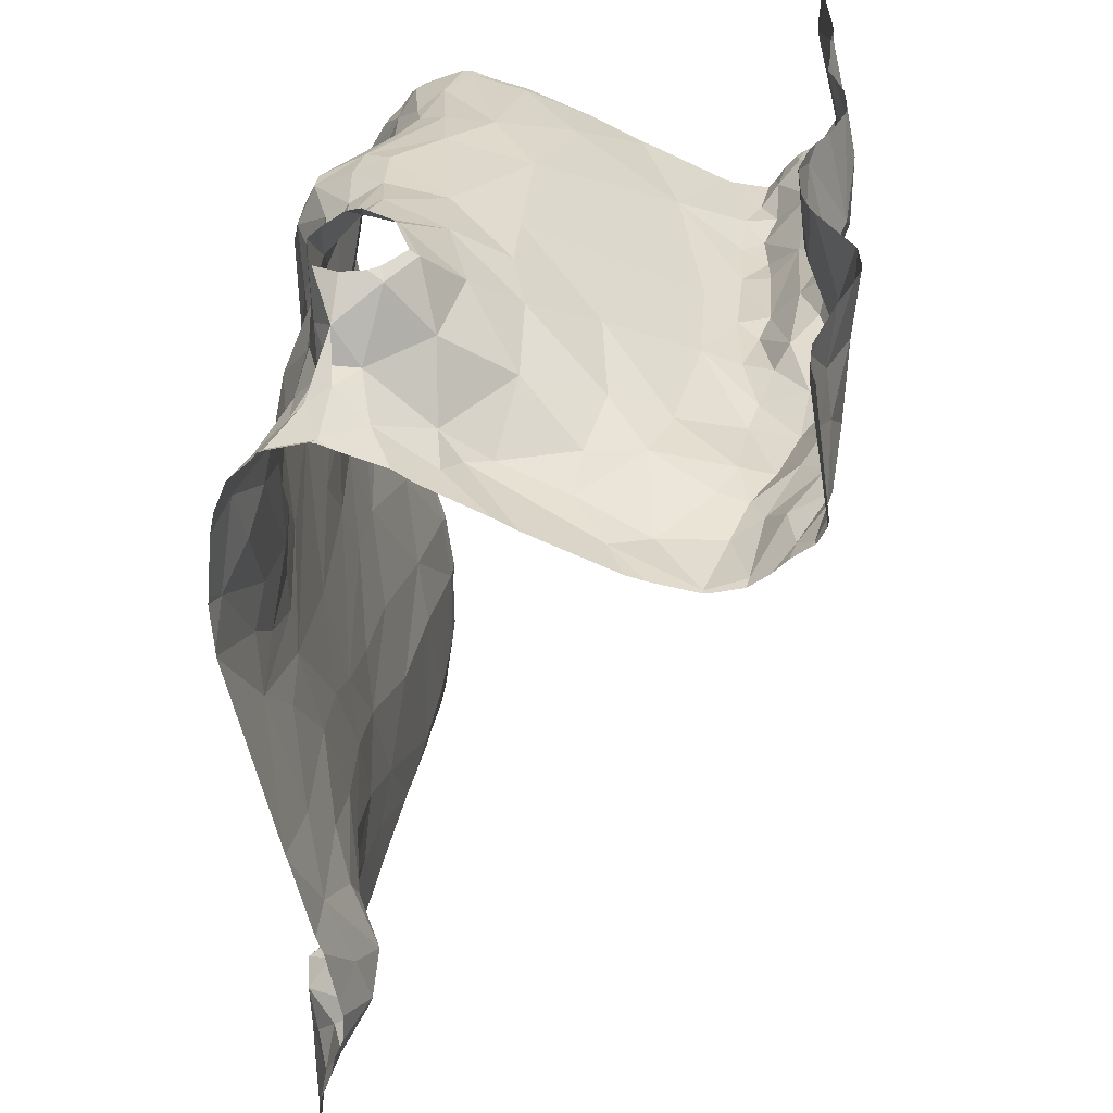
<metadata>
{"format":"obj","ext":"obj","renderer":"f3d","projection":"perspective","resolution":1024,"background":"white","views":[{"elev":34.2,"azim":-83.2,"up":"+Y"}]}
</metadata>
<code>
v -65.22 74.32 -0.7836
v -65.38 74.01 -0.9582
v -61.25 77.84 1.486
v -61.95 77.8 1.452
v -61.45 77.58 1.223
v -61.32 77.31 -1.464
v -61.08 77.09 -1.563
v -60.73 77.47 -1.566
v -64.66 77.71 1.132
v -65.07 77.67 0.8298
v -64.5 77.86 0.7406
v -63.19 78.93 1.439
v -63.5 78.89 1.467
v -63.25 78.49 1.498
v -63.39 78.11 1.688
v -63.08 78.19 1.626
v -64.68 77.92 1.704
v -64.97 77.97 1.741
v -65.07 77.88 1.513
v -65.39 77.34 -1.443
v -62.21 77.95 1.653
v -62.09 78.07 1.706
v -62.31 78.17 1.752
v -63.49 77.89 1.789
v -63.38 77.83 1.759
v -61.22 78.87 1.581
v -60.57 78.67 1.474
v -61.82 78.29 1.637
v -61.88 77.94 1.616
v -61.62 78.01 1.618
v -64.66 77.93 0.4042
v -64.96 77.84 0.381
v -60.97 78.31 -0.9128
v -60.63 78.28 -0.7741
v -61.61 78.4 -0.4886
v -60.65 78.2 -0.4209
v -62.06 77.65 1.293
v -61.76 77.59 1.265
v -64.75 78.2 -1.134
v -64.86 78.42 -0.9697
v -65.08 78.27 -1.088
v -64.45 78.25 0.03575
v -64.91 77.99 -0.0376
v -64.94 78.18 -0.3307
v -63.25 77.86 -1.379
v -63.14 78.12 -1.334
v -63.55 78.15 -1.272
v -60.93 76 -1.449
v -61.84 75.58 -1.344
v -61.01 75.31 -1.257
v -65.27 77.75 0.596
v -60.94 78.61 1.552
v -61.34 78.52 1.681
v -61.81 78.65 1.632
v -64.9 77.73 1.399
v -65.47 78.13 1.718
v -65.21 78.04 1.718
v -65.09 78.43 1.654
v -61.17 78.12 1.635
v -64.68 78.89 -0.6353
v -62.66 77.66 1.121
v -62.82 77.64 1.259
v -63.2 77.68 1.18
v -64.19 77.83 1.664
v -63.94 77.65 1.55
v -63.64 77.83 1.778
v -64.77 78.58 1.667
v -65.35 78.86 1.584
v -65.15 78.87 1.586
v -62.64 78.35 1.731
v -65.51 77.67 1.116
v -65.03 77.66 1.223
v -65.21 78.45 -0.9706
v -65.5 78.42 -0.8451
v -65.49 78.33 -1.131
v -62.93 78.85 1.494
v -63.58 77.74 1.583
v -62.99 77.92 1.609
v -63.01 78.02 1.662
v -61.12 78.14 -0.04852
v -64.06 78.69 -1.082
v -64.33 78.93 -1.108
v -64.4 78.6 -1.091
v -63.8 78.82 -0.9147
v -63.51 78.64 -1.061
v -63.3 78.67 -0.89
v -64.33 78.53 1.782
v -64.76 78.27 1.709
v -64.63 78.56 -0.3731
v -64.15 78.64 -0.2856
v -64.34 77.65 1.438
v -64.49 77.82 1.564
v -60.9 77.55 1.176
v -61.18 77.59 1.089
v -63.19 77.83 1.451
v -62.65 77.87 1.482
v -63.3 77.71 1.37
v -62.87 78.24 1.646
v -64.69 77.69 1.307
v -64.39 77.72 1.229
v -63.89 78.5 1.708
v -65.39 77.92 1.574
v -65.51 78.01 1.664
v -65.02 78.03 -0.1839
v -63.88 78.15 1.769
v -63.52 78.54 1.529
v -63.95 78.41 0.002953
v -64.2 78 0.4898
v -64.86 73.7 -1.254
v -65.27 73.73 -1.088
v -65.3 73.31 -1.132
v -64.71 78.64 -1.01
v -64.94 74.08 -1.245
v -65.15 74.18 -0.8277
v -65.13 73.99 -1.051
v -65.04 73.83 -1.176
v -61.35 77.78 0.6591
v -62.46 77.74 0.9028
v -62.06 78.34 -0.1874
v -62.64 77.69 1.315
v -60.58 77.82 0.3602
v -65.47 77.73 1.347
v -65.23 78.36 -0.6301
v -64.07 78.92 -0.6581
v -64.4 78.9 -0.4943
v -65.27 78.14 -0.2656
v -61.78 78.27 -1.193
v -61.5 78.35 -0.9847
v -61.9 78.42 -1.057
v -64.93 78.51 -0.7205
v -63.06 78.58 -0.5456
v -62.15 78.52 -0.722
v -62.7 78.06 1.653
v -64.88 78.73 -0.8841
v -63.37 73.78 -1.192
v -62.87 73.66 -1.177
v -65.27 74.65 -0.8626
v -64.94 74.47 -0.7842
v -64.62 74.34 -1.033
v -64.57 74.56 -0.9715
v -61.15 77.6 1.29
v -60.75 77.66 1.277
v -63.73 77.74 -1.431
v -64.29 77.72 -1.307
v -63.94 77.56 -1.445
v -61.2 77.86 -1.317
v -61.32 78.11 -1.19
v -61.72 77.91 -1.427
v -61.81 77.69 -1.472
v -61.62 77.37 -1.432
v -61.39 77.64 -1.407
v -64.58 77.68 -1.281
v -64.5 77.93 -1.229
v -64.91 77.74 -1.289
v -64.96 78.54 -0.8902
v -65.09 78.41 -0.8933
v -62.51 78.55 -0.9936
v -62.92 78.59 -0.9583
v -62.66 78.51 -1.196
v -61.01 77.54 -1.456
v -60.81 78.03 -1.251
v -63.03 77.26 -1.506
v -62.98 77.59 -1.485
v -63.29 77.58 -1.459
v -64.86 77.97 -1.247
v -64.97 76.8 -1.389
v -64.62 73.68 -1.263
v -64.75 74.17 -1.274
v -61.77 76.62 -1.513
v -61.71 76.99 -1.493
v -62.07 77.1 -1.477
v -62.4 77.48 -1.546
v -62.28 76.84 -1.466
v -65.28 75.13 -1.025
v -64.84 74.25 -1.12
v -64.33 73.78 -1.222
v -65.31 77.92 -1.366
v -65.17 78.1 -1.266
v -65.15 77.55 -1.336
v -63.59 77.64 1.299
v -64.41 78.05 1.768
v -64.12 78.52 1.786
v -62.02 78.68 1.71
v -61.03 78.26 1.644
v -62.05 77.62 1.113
v -63.56 78.11 0.3916
v -62.99 78.41 -0.145
v -64.09 77.82 0.8454
v -60.86 77.93 1.598
v -63.24 77.78 0.9414
v -62.78 74.58 -1.21
v -62.03 74.31 -1.127
v -62.1 74.97 -1.231
v -61.6 77.59 1.092
v -60.67 77.81 1.405
v -63.85 77.63 1.249
v -62.63 78.13 -1.554
v -62.96 78.36 -1.306
v -63.49 78.44 -0.1226
v -63.61 78.66 -0.4628
v -64.56 78.4 -1.078
v -62.4 78.35 -1.454
v -61.79 78.05 -1.386
v -65.51 73.49 -1.106
v -64.19 78.25 -1.141
v -64.05 78.1 -1.208
v -63.79 78.49 -1.123
v -64.93 78.51 -0.7205
v -64.91 74.32 -0.8982
v -62.51 78.34 -1.462
v -62.34 78.13 -1.567
v -64.53 74.11 -1.196
v -64.21 74.17 -1.106
v -63.66 77.32 -1.48
v -64.42 74.4 -1.006
v -63.83 74.44 -1.127
v -63.91 74.8 -1.147
v -64.45 77.04 -1.311
v -64.67 76.59 -1.369
v -64.27 76.72 -1.36
v -65.13 78.51 -0.8391
v -62.39 78.51 -1.166
v -63.25 78.39 -1.224
v -62.55 77.99 -1.596
v -62.4 77.82 -1.598
v -62.26 77.95 -1.584
v -61.67 78.44 -0.7986
v -63 76.92 -1.491
v -64.22 73.58 -1.245
v -63.89 74.05 -1.156
v -64.82 77.04 -1.353
v -61.4 76.79 -1.543
v -63.94 76.96 -1.402
v -62.97 77.88 -1.452
v -64.88 78.73 -0.8841
v -61.19 78.26 -1.055
v -63.02 78.49 -1.149
v -64.23 76.44 -1.361
v -65.03 76.41 -1.35
v -64.27 76.15 -1.326
v -63.63 77.54 -1.48
v -64.46 77.46 -1.306
v -63.79 76.73 -1.41
v -60.63 78.16 -1.159
v -62.8 76.37 -1.427
v -62.3 76.51 -1.435
v -61.04 76.89 -1.589
v -61.2 76.39 -1.524
v -62.49 76.01 -1.406
v -62 76.14 -1.444
v -60.63 76.89 -1.662
v -61.52 73.38 -1.079
v -63.23 75.18 -1.261
v -62.32 75.58 -1.343
v -64.61 75.13 -1.088
v -64.99 75.54 -1.158
v -61.26 74.77 -1.145
v -62.67 75.01 -1.256
v -64.64 76.04 -1.289
v -63.36 75.95 -1.365
v -63.62 75.37 -1.262
v -63.3 74.71 -1.203
v -61.37 74.34 -1.067
v -60.63 74.23 -1.015
v -62.34 78.63 1.753
v -63.09 74.11 -1.187
v -61.08 73.52 -1.031
v -60.68 73.69 -1.008
v -64.8 74.84 -0.9739
v -64.18 75.51 -1.222
v -60.59 74.7 -1.072
v -62.51 73.86 -1.16
v -60.53 77.98 0.006938
v -60.53 74.69 -1.06
v -60.53 77.58 1.253
v -60.53 77.68 1.312
v -60.53 77.59 -1.538
v -60.53 78.15 -1.124
v -60.53 74.14 -1.017
v -60.53 76.88 -1.654
v -60.53 74.27 -1.007
v -60.53 78 -1.262
v -60.53 75.45 -1.269
v -60.53 78.08 1.619
v -60.53 74.73 -1.07
v -60.53 77.55 0.9821
v -60.53 77.3 -1.663
v -60.53 78.66 1.474
v -60.53 76.36 -1.544
v -60.53 77.52 1.208
v -60.53 78.19 -1.037
v -60.53 77.55 0.9509
v -60.53 77.25 -1.677
v -60.53 73.75 -1.013
v -60.53 76.3 -1.531
v -60.53 75.12 -1.181
v -60.53 77.81 0.3559
v -60.53 78.58 1.49
v -60.53 77.86 1.525
v -60.53 78.78 1.476
v -60.53 75.53 -1.29
v -60.53 78.03 1.622
v -60.53 77.79 0.4008
v -60.53 77.23 -1.678
v -60.53 78.29 1.566
v -60.53 78.16 -0.4285
v -60.53 77.77 1.383
v -60.53 78.69 1.47
v -60.53 77.45 -1.615
v -60.53 78.26 -0.8551
v -60.53 77.81 1.43
v -60.53 78.05 1.625
v -60.53 78.09 -1.202
v -60.53 77.57 0.9014
v -60.53 74.23 -1.007
v -60.53 77.73 0.5491
v -60.53 77.14 -1.678
v -60.53 78.26 -0.7953
v -60.53 74.65 -1.057
v -60.53 76.59 -1.596
v -60.53 77.85 -1.394
v -60.53 73.41 -1.063
v -60.53 78.21 -0.6609
v -65.54 73.49 -1.107
v -65.54 78.36 -1.117
v -65.54 77.83 -1.433
v -65.54 78.12 1.722
v -65.54 73.79 -1.056
v -65.54 78.04 0.04705
v -65.54 74.14 -0.9583
v -65.54 78.3 -1.184
v -65.54 78.34 -1.156
v -65.54 78.16 1.729
v -65.54 73.97 -0.9931
v -65.54 73.75 -1.064
v -65.54 78.08 -1.357
v -65.54 78.17 -1.324
v -65.54 76.55 -1.353
v -65.54 73.78 -1.059
v -65.54 77.91 1.543
v -65.54 77.97 -1.402
v -65.54 77.82 1.457
v -65.54 75.73 -1.175
v -65.54 77.99 1.643
v -65.54 78.01 1.672
v -65.54 74.58 -0.9163
v -65.54 78.22 -0.3427
v -65.54 73.41 -1.099
v -65.54 77.08 -1.46
v -65.54 74.27 -0.9036
v -65.54 77.44 -1.47
v -65.54 74.47 -0.8939
v -65.54 78.66 1.657
v -65.54 78.42 -0.8421
v -65.54 75.64 -1.154
v -65.54 74.96 -0.986
v -65.54 77.67 1.119
v -65.54 77.38 -1.477
v -65.54 77.84 0.486
v -65.54 77.75 0.7139
v -65.54 73.52 -1.104
v -65.54 78.43 -0.8805
v -65.54 78.3 -0.468
v -65.54 77.04 -1.458
v -65.54 77.72 1.336
v -65.54 75.08 -1.027
v -65.54 77.67 1.142
v -65.54 77.98 0.1747
v -65.54 75.68 -1.166
v -65.54 77.72 0.8271
v -65.54 77.05 -1.46
v -65.54 78.39 -0.752
v -63.96 73.3 -1.238
v -65.54 73.3 -1.097
v -62.09 73.3 -1.134
v -64.79 73.3 -1.253
v -65.31 73.3 -1.131
v -60.76 73.3 -1.058
v -61 73.3 -1.058
v -61.51 73.3 -1.085
v -61.9 73.3 -1.116
v -62.91 73.3 -1.183
v -65.31 73.3 -1.131
v -65.31 73.3 -1.131
v -64.61 73.3 -1.263
v -60.53 73.3 -1.08
v -65.28 73.3 -1.138
v -65.3 73.3 -1.133
v -63.11 73.3 -1.19
v -64.87 73.3 -1.25
v -64.02 73.3 -1.241
v -60.6 73.3 -1.072
v -61.41 73.3 -1.084
v -62.13 73.3 -1.136
v -63.8 73.3 -1.23
v -62.11 78.94 1.667
v -64.65 78.94 -0.7261
v -64.6 78.94 -0.6592
v -60.53 78.94 1.486
v -62.41 78.94 1.681
v -62.71 78.94 1.595
v -64.12 78.94 1.787
v -64.55 78.94 -1.062
v -61.91 78.94 1.599
v -64.49 78.94 1.776
v -64.73 78.94 1.698
v -62.84 78.94 1.528
v -61.36 78.94 1.564
v -64.09 78.94 1.779
v -61.26 78.94 1.57
v -61.82 78.94 1.561
v -61.19 78.94 1.576
v -64.88 78.94 1.659
v -61.66 78.94 1.566
v -65.49 78.94 1.605
v -64.37 78.94 -1.1
v -63.59 78.94 1.492
v -64.64 78.94 -1.021
v -64.33 78.94 -1.104
v -63.68 78.94 1.523
v -64.08 78.94 -0.6841
v -65.54 78.94 1.618
v -63.19 78.94 1.439
v -62.94 78.94 1.489
v -64.6 78.94 -1.05
v -64 78.94 -0.9664
v -61.08 78.94 1.564
v -63.5 78.94 1.466
v -65.17 78.94 1.586
v -62.25 78.94 1.681
v -60.76 78.94 1.516
v -60.55 78.94 1.488
v -64.69 78.94 -0.8697
v -63.96 78.94 -0.884
v -65.31 78.94 1.584
v -64.3 78.94 1.814
v -63.73 78.94 1.546
v -62.39 78.94 1.687
v -65.37 78.94 1.585
v -64.2 78.94 -1.057
v -63.18 78.94 1.441
v -64.4 78.94 -0.5468
v -64.11 78.94 -0.6653
v -64.35 78.94 1.813
v -63.2 78.94 1.439
g obj_0
f 322 392 386
f 111 388 387
f 388 111 377
f 377 111 384
f 384 111 383
f 183 404 396
f 54 411 183
f 183 396 265
f 22 54 183
f 183 265 23
f 23 22 183
f 411 404 183
f 54 53 414
f 53 54 28
f 22 28 54
f 414 411 54
f 396 430 265
f 265 430 438
f 70 265 438
f 265 70 23
f 28 22 29
f 21 22 23
f 21 29 22
f 133 23 70
f 133 21 23
f 52 26 53
f 53 184 52
f 28 30 53
f 184 53 59
f 53 30 59
f 414 53 26
f 28 29 30
f 70 400 401
f 76 70 401
f 98 70 76
f 70 98 133
f 438 400 70
f 30 29 3
f 21 4 29
f 4 3 29
f 21 133 96
f 96 4 21
f 133 98 79
f 78 133 79
f 96 133 78
f 27 26 52
f 305 27 52
f 284 52 184
f 305 52 284
f 26 412 410
f 26 27 431
f 408 26 410
f 412 26 427
f 414 26 408
f 431 427 26
f 284 184 312
f 59 189 184
f 312 184 189
f 30 3 59
f 59 3 189
f 76 407 424
f 12 76 424
f 12 14 76
f 14 98 76
f 401 407 76
f 16 98 14
f 16 79 98
f 189 3 142
f 16 15 79
f 25 79 15
f 25 78 79
f 300 27 308
f 298 27 305
f 308 27 288
f 27 298 288
f 431 27 432
f 432 27 300
f 312 189 302
f 189 299 302
f 189 142 195
f 311 299 189
f 195 311 189
f 12 445 13
f 12 13 14
f 445 12 423
f 423 12 441
f 424 441 12
f 106 14 13
f 15 14 106
f 15 16 14
f 195 142 276
f 276 142 275
f 290 275 142
f 105 15 106
f 15 105 24
f 24 25 15
f 66 25 24
f 432 300 399
f 276 307 195
f 311 195 307
f 445 428 13
f 13 428 417
f 106 13 417
f 105 106 101
f 417 420 106
f 437 101 106
f 437 106 420
f 101 182 105
f 181 105 182
f 66 24 105
f 181 66 105
f 101 437 409
f 182 101 409
f 182 402 436
f 181 182 87
f 409 402 182
f 444 87 182
f 444 182 436
f 181 87 88
f 181 88 18
f 87 67 88
f 405 67 87
f 405 87 444
f 58 88 67
f 18 88 57
f 88 58 57
f 18 57 102
f 67 405 406
f 69 58 67
f 413 69 67
f 413 67 406
f 58 69 68
f 68 56 58
f 56 57 58
f 103 57 56
f 103 102 57
f 340 102 103
f 68 69 429
f 429 69 413
f 353 68 415
f 333 56 68
f 333 68 353
f 439 68 435
f 429 435 68
f 415 68 439
f 103 56 327
f 327 56 333
f 327 345 103
f 344 103 345
f 340 103 344
f 415 422 353
f 1 350 2
f 114 1 2
f 114 138 1
f 137 1 138
f 350 1 352
f 352 1 137
f 350 330 2
f 2 115 114
f 115 2 110
f 334 2 330
f 328 2 334
f 339 110 2
f 339 2 328
f 209 138 114
f 113 114 115
f 175 209 114
f 113 175 114
f 174 137 138
f 139 138 209
f 138 269 174
f 139 140 138
f 138 140 269
f 137 174 366
f 352 137 346
f 346 137 356
f 366 356 137
f 116 115 110
f 116 113 115
f 111 110 204
f 116 110 109
f 109 110 111
f 335 204 110
f 335 110 339
f 209 175 139
f 109 113 116
f 175 113 168
f 109 168 113
f 168 139 175
f 174 269 255
f 256 369 174
f 255 256 174
f 366 174 355
f 369 355 174
f 215 140 139
f 212 139 168
f 213 215 139
f 139 212 213
f 269 140 217
f 217 255 269
f 215 217 140
f 111 204 348
f 111 387 109
f 348 374 111
f 374 383 111
f 361 204 335
f 324 204 361
f 348 204 324
f 167 168 109
f 109 390 167
f 387 390 109
f 168 176 212
f 168 167 176
f 270 255 217
f 270 256 255
f 239 343 256
f 256 259 239
f 270 259 256
f 343 369 256
f 215 216 217
f 213 216 215
f 176 213 212
f 230 216 213
f 230 213 176
f 261 270 217
f 262 217 216
f 262 261 217
f 167 376 385
f 229 176 167
f 229 167 391
f 390 376 167
f 391 167 385
f 230 176 229
f 240 270 261
f 240 259 270
f 239 259 240
f 238 239 240
f 166 239 219
f 238 219 239
f 343 239 338
f 338 239 364
f 364 239 166
f 266 262 216
f 230 266 216
f 135 266 230
f 229 135 230
f 253 261 262
f 260 240 261
f 261 253 260
f 266 191 262
f 253 262 191
f 135 229 373
f 391 373 229
f 243 238 240
f 260 228 240
f 243 240 228
f 220 238 243
f 220 219 238
f 20 349 166
f 219 231 166
f 231 20 166
f 364 166 371
f 349 371 166
f 231 219 218
f 218 219 220
f 191 266 272
f 136 266 135
f 266 136 272
f 135 395 389
f 135 389 136
f 373 395 135
f 253 249 260
f 191 258 253
f 253 254 249
f 253 258 254
f 260 245 228
f 260 249 245
f 272 192 191
f 258 191 193
f 191 192 193
f 243 228 214
f 233 220 243
f 233 243 214
f 228 245 172
f 162 214 228
f 162 228 172
f 218 220 233
f 20 358 349
f 179 20 231
f 20 351 358
f 20 179 177
f 20 177 326
f 326 351 20
f 231 218 154
f 179 231 154
f 152 154 218
f 233 242 218
f 242 152 218
f 136 394 272
f 252 192 272
f 394 375 272
f 381 252 272
f 381 272 375
f 389 382 136
f 394 136 382
f 249 254 250
f 245 249 246
f 249 250 246
f 193 254 258
f 254 49 250
f 193 49 254
f 172 245 173
f 246 173 245
f 257 193 192
f 263 192 252
f 192 263 257
f 49 193 257
f 214 145 233
f 214 162 164
f 214 241 145
f 214 164 241
f 145 242 233
f 171 172 173
f 162 172 163
f 171 149 172
f 163 172 225
f 225 172 149
f 162 163 164
f 177 179 154
f 177 154 165
f 177 336 341
f 178 177 165
f 326 177 341
f 336 177 178
f 152 153 154
f 154 153 165
f 242 144 152
f 144 153 152
f 145 144 242
f 267 263 252
f 252 393 267
f 169 246 250
f 250 49 248
f 169 250 248
f 173 246 169
f 49 257 50
f 248 49 48
f 48 49 50
f 173 169 171
f 263 264 257
f 50 257 271
f 271 257 264
f 267 264 263
f 143 145 241
f 143 144 145
f 143 241 164
f 163 45 164
f 143 164 45
f 171 150 149
f 169 170 171
f 150 171 170
f 224 163 225
f 45 163 234
f 224 234 163
f 149 226 225
f 149 150 151
f 226 149 148
f 148 149 151
f 224 225 226
f 153 39 165
f 165 39 178
f 41 178 39
f 41 75 178
f 336 178 337
f 337 178 75
f 144 205 153
f 201 39 153
f 153 205 201
f 206 205 144
f 143 206 144
f 268 267 379
f 268 264 267
f 393 379 267
f 248 232 169
f 170 169 232
f 289 248 48
f 247 232 248
f 251 248 289
f 247 248 251
f 50 283 48
f 283 50 271
f 289 48 295
f 283 301 48
f 295 48 301
f 264 281 271
f 264 268 294
f 281 264 315
f 294 279 264
f 315 264 279
f 283 271 296
f 281 319 271
f 271 285 296
f 274 271 319
f 285 271 274
f 143 45 47
f 47 206 143
f 45 234 46
f 45 46 47
f 6 150 170
f 6 151 150
f 170 232 6
f 211 224 226
f 234 224 197
f 224 211 197
f 197 46 234
f 148 203 226
f 203 211 226
f 160 151 6
f 151 146 148
f 160 146 151
f 203 148 147
f 146 147 148
f 201 40 39
f 39 40 41
f 73 75 41
f 41 40 156
f 73 41 156
f 74 362 75
f 73 74 75
f 337 75 331
f 331 75 332
f 332 75 325
f 362 325 75
f 201 205 83
f 205 206 207
f 205 207 83
f 40 201 112
f 201 83 112
f 207 206 47
f 268 378 322
f 322 294 268
f 379 378 268
f 247 7 232
f 7 6 232
f 289 320 251
f 293 7 247
f 304 247 251
f 293 247 304
f 280 251 320
f 304 251 317
f 251 280 317
f 46 223 47
f 223 207 47
f 46 197 198
f 198 223 46
f 8 160 6
f 6 7 8
f 203 202 211
f 197 211 210
f 210 211 202
f 210 198 197
f 127 203 147
f 202 203 127
f 146 160 161
f 160 8 161
f 147 146 161
f 127 147 128
f 161 236 147
f 147 236 128
f 362 74 354
f 83 207 81
f 207 85 81
f 207 223 85
f 378 392 322
f 287 7 293
f 287 8 7
f 237 223 198
f 85 223 237
f 237 198 210
f 161 8 309
f 8 287 309
f 202 127 129
f 210 202 222
f 129 222 202
f 210 159 237
f 222 159 210
f 127 128 129
f 309 277 161
f 236 161 244
f 321 161 277
f 244 161 282
f 161 321 282
f 128 227 129
f 236 33 128
f 128 33 227
f 236 244 33
f 237 158 85
f 85 158 86
f 159 158 237
f 227 222 129
f 159 222 157
f 132 222 227
f 157 222 132
f 157 158 159
f 282 313 244
f 244 291 33
f 244 313 278
f 244 278 291
f 227 33 35
f 227 35 132
f 291 310 33
f 33 34 35
f 34 33 310
f 86 158 131
f 158 157 131
f 132 131 157
f 36 35 34
f 310 318 34
f 306 36 34
f 323 34 318
f 306 34 323
f 3 4 5
f 3 5 141
f 3 141 142
f 5 4 38
f 37 38 4
f 4 120 37
f 120 4 96
f 141 5 94
f 194 5 38
f 94 5 194
f 141 94 93
f 93 142 141
f 93 290 142
f 194 38 185
f 38 37 185
f 37 120 185
f 61 185 120
f 120 96 95
f 62 61 120
f 120 95 62
f 95 96 78
f 93 94 292
f 94 194 117
f 292 94 117
f 194 185 117
f 292 286 93
f 290 93 286
f 118 117 185
f 185 61 118
f 61 190 118
f 61 62 63
f 63 190 61
f 77 95 78
f 95 97 62
f 95 77 97
f 97 63 62
f 78 25 77
f 292 117 314
f 117 118 119
f 314 117 121
f 80 117 119
f 117 80 121
f 119 118 187
f 186 118 190
f 186 187 118
f 180 190 63
f 186 190 188
f 196 190 180
f 190 196 188
f 63 97 180
f 77 180 97
f 77 25 66
f 65 180 77
f 66 65 77
f 314 121 316
f 131 119 187
f 35 80 119
f 131 132 119
f 35 119 132
f 316 121 303
f 121 80 273
f 303 121 297
f 297 121 273
f 80 35 36
f 36 273 80
f 186 199 187
f 187 199 131
f 188 108 186
f 199 186 107
f 186 108 107
f 180 65 196
f 108 188 11
f 188 196 100
f 100 11 188
f 91 196 65
f 91 100 196
f 64 65 66
f 66 181 64
f 64 91 65
f 200 131 199
f 131 200 86
f 36 306 273
f 199 107 200
f 11 31 108
f 42 107 108
f 42 108 31
f 90 200 107
f 42 90 107
f 31 11 32
f 11 100 9
f 32 11 10
f 9 10 11
f 91 99 100
f 9 100 99
f 91 64 92
f 91 92 99
f 17 64 181
f 17 92 64
f 18 17 181
f 84 86 200
f 124 200 90
f 200 124 84
f 84 85 86
f 42 31 43
f 32 43 31
f 90 42 89
f 42 43 44
f 42 44 89
f 90 125 124
f 125 90 89
f 43 32 104
f 10 51 32
f 104 32 51
f 99 72 9
f 9 72 10
f 71 51 10
f 71 10 72
f 55 99 92
f 55 72 99
f 92 17 55
f 17 18 19
f 19 55 17
f 18 102 19
f 124 421 84
f 84 81 85
f 81 84 426
f 421 434 84
f 426 84 434
f 124 443 421
f 443 124 125
f 44 43 104
f 60 125 89
f 130 89 44
f 89 130 60
f 126 44 104
f 130 44 123
f 126 123 44
f 60 398 125
f 443 125 442
f 398 442 125
f 104 368 126
f 368 104 51
f 51 71 357
f 368 51 359
f 357 370 51
f 359 51 360
f 360 51 370
f 55 122 72
f 71 72 122
f 71 367 357
f 122 365 71
f 365 367 71
f 55 19 122
f 102 122 19
f 365 122 102
f 365 102 342
f 342 102 340
f 81 82 83
f 426 440 81
f 419 82 81
f 419 81 440
f 60 397 398
f 134 60 130
f 397 60 134
f 123 221 130
f 134 130 155
f 155 130 221
f 123 126 347
f 368 329 126
f 347 126 329
f 221 123 74
f 123 363 74
f 347 363 123
f 416 82 419
f 403 83 82
f 403 82 416
f 112 83 403
f 112 134 155
f 134 112 425
f 397 134 433
f 433 134 418
f 425 418 134
f 221 235 155
f 74 73 221
f 235 221 73
f 155 40 112
f 363 372 74
f 354 74 372
f 403 425 112
f 155 73 156
f 235 73 155
f 156 208 155
f 155 208 40
f 40 208 156
f 380 252 381
f 393 252 380

</code>
